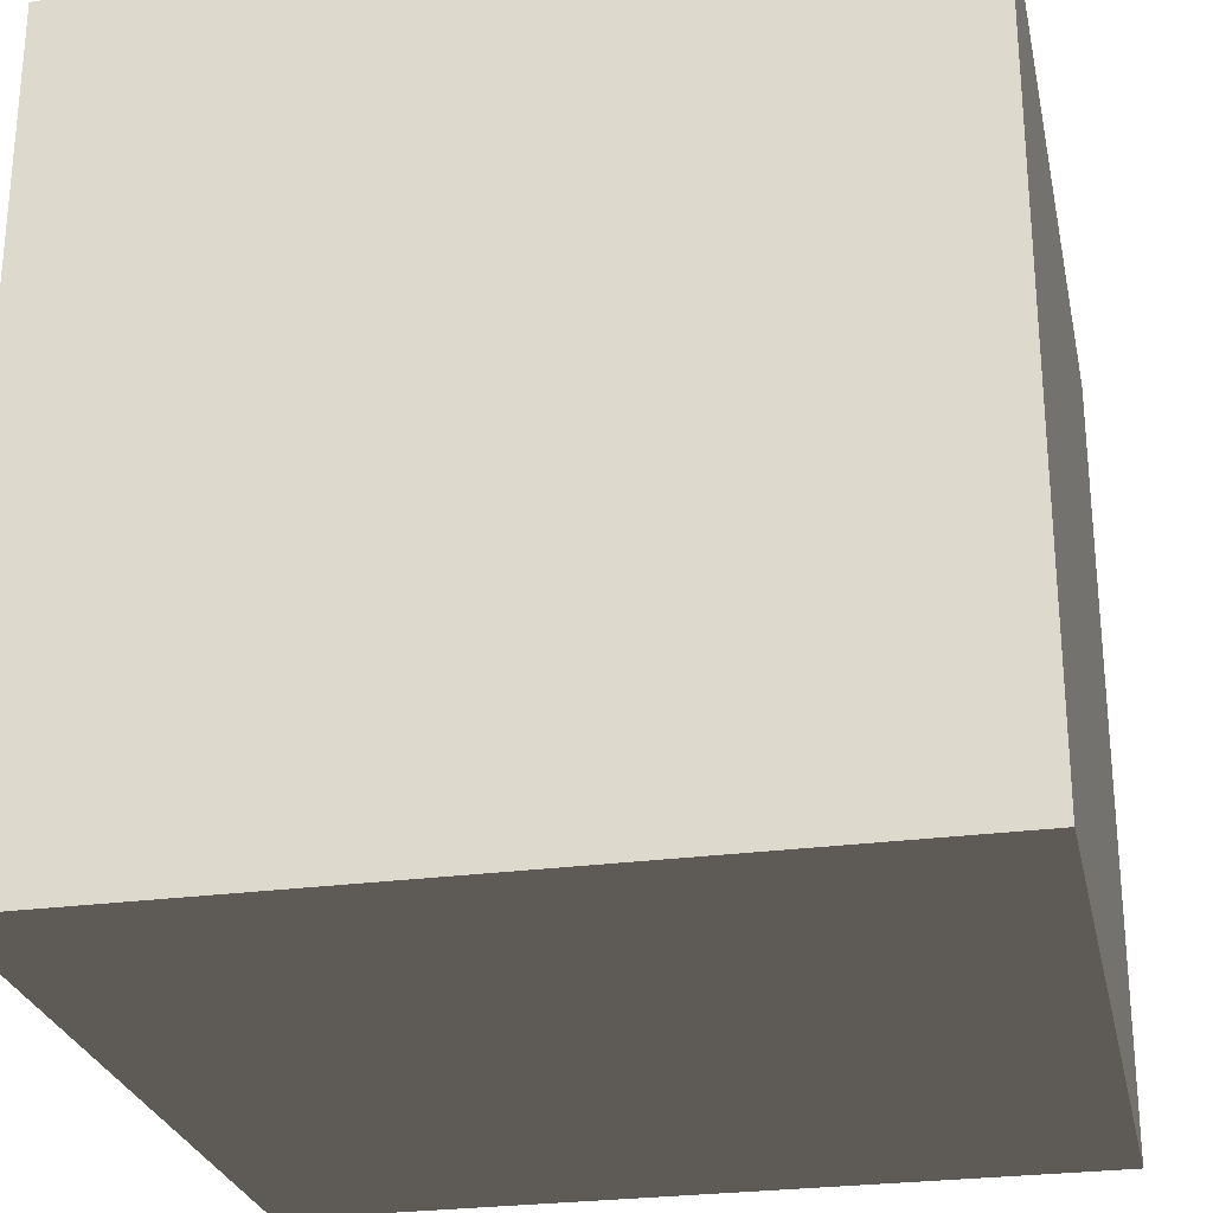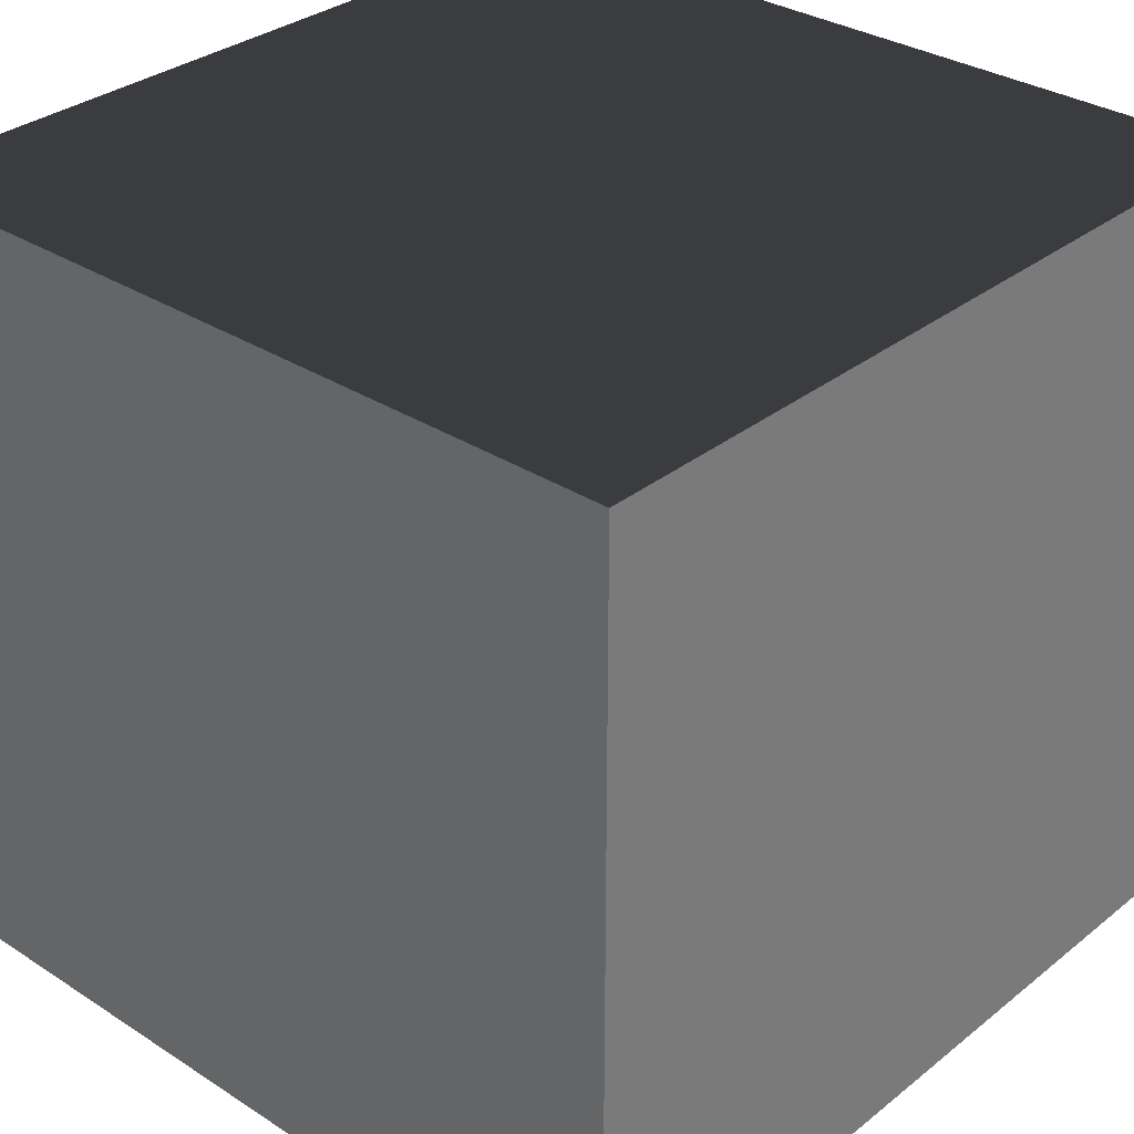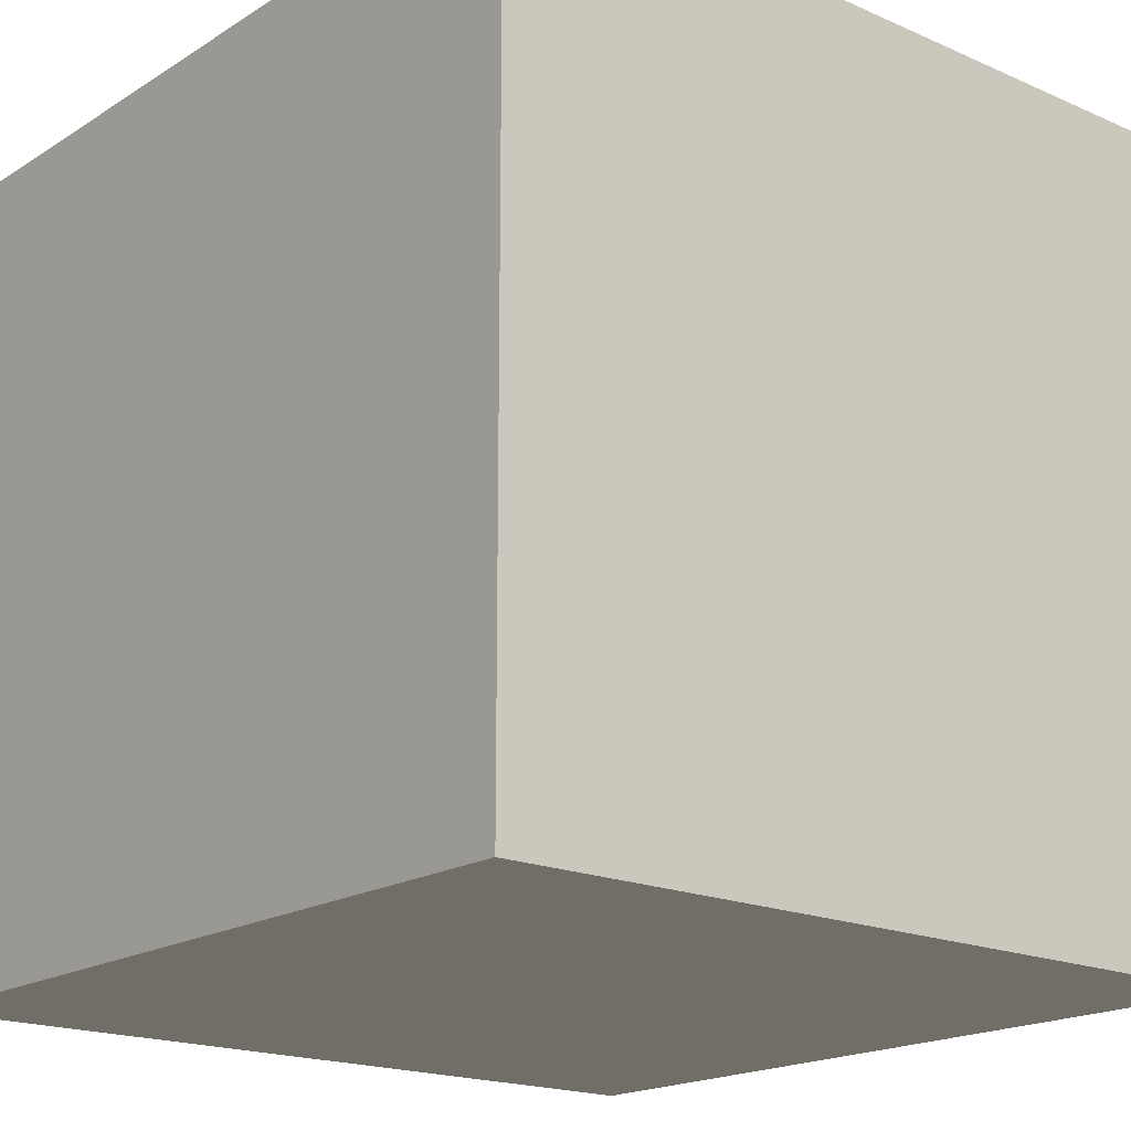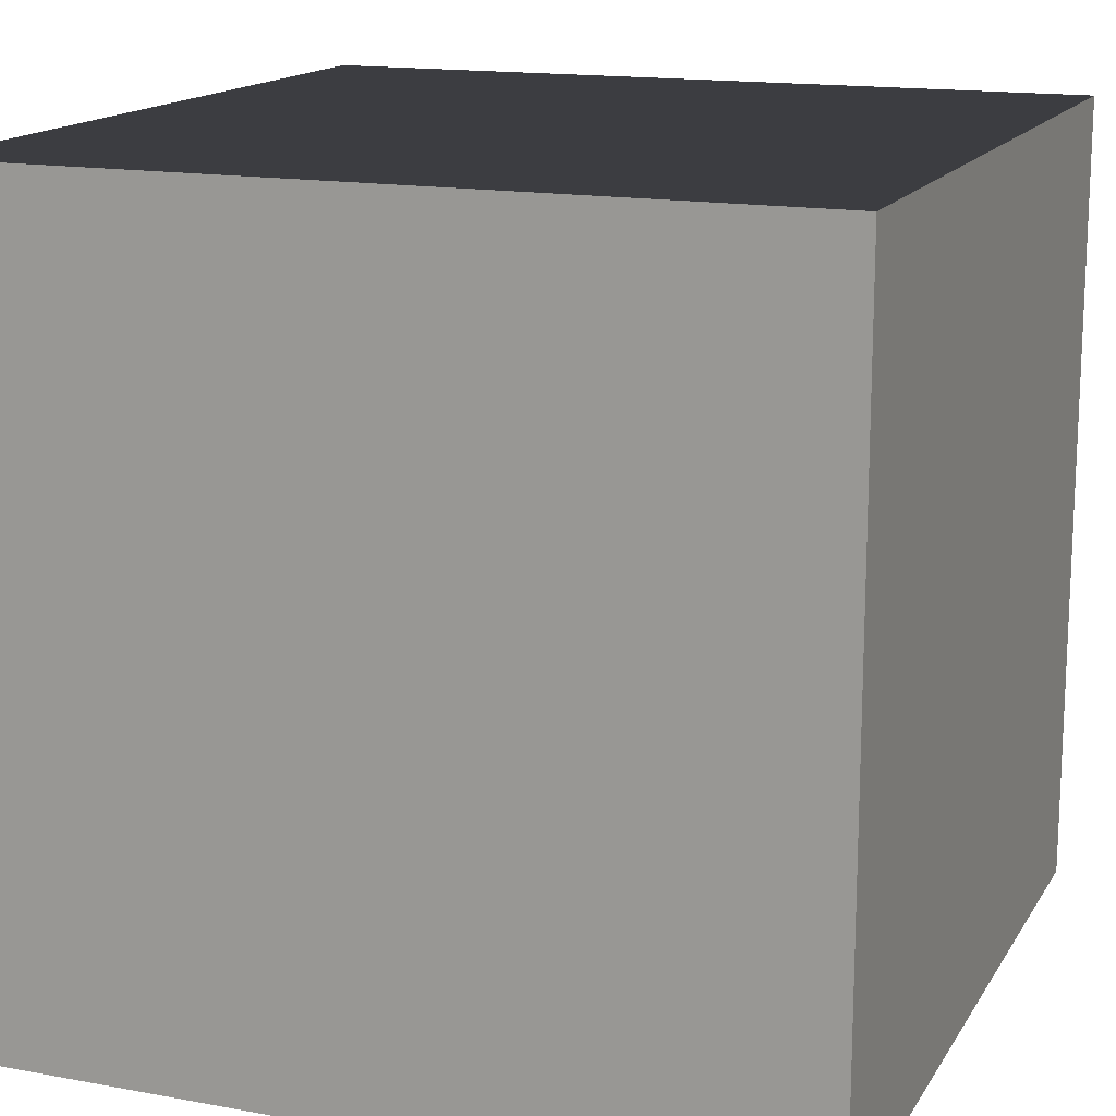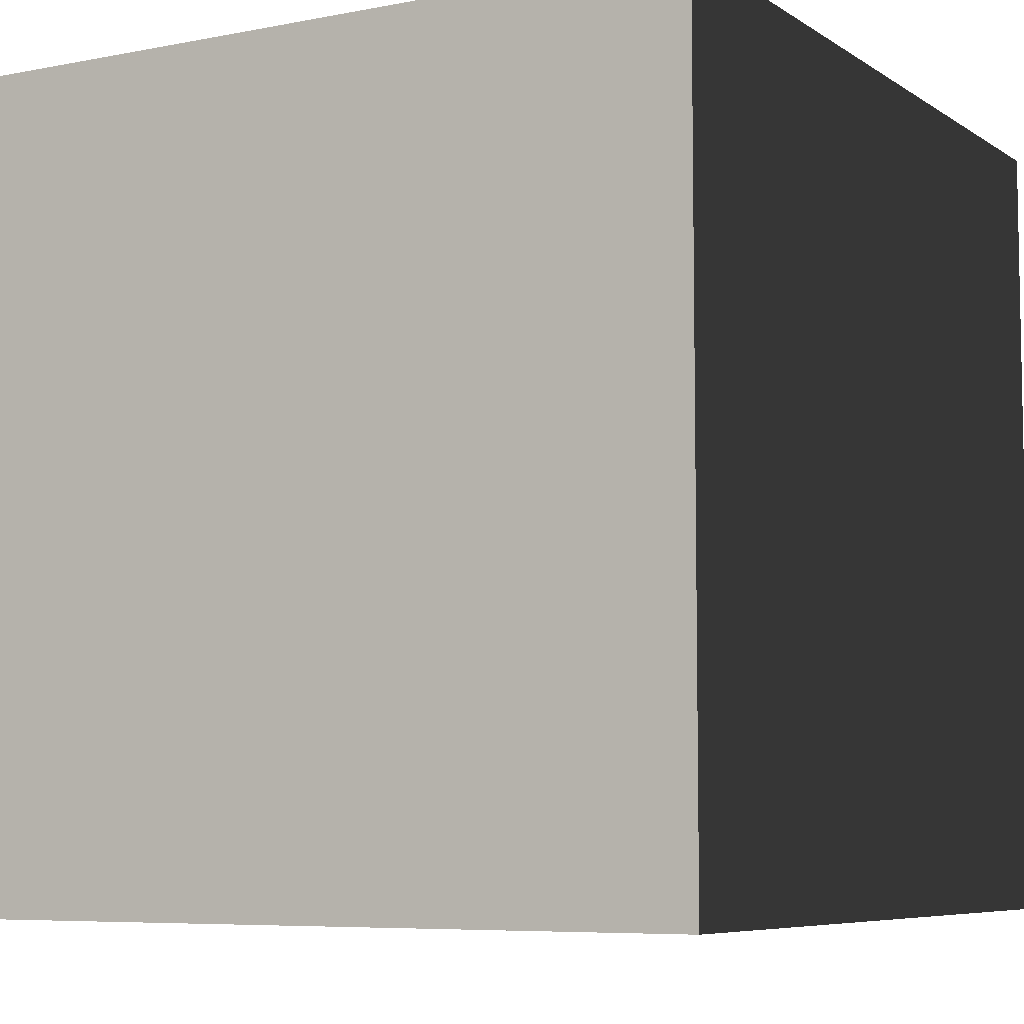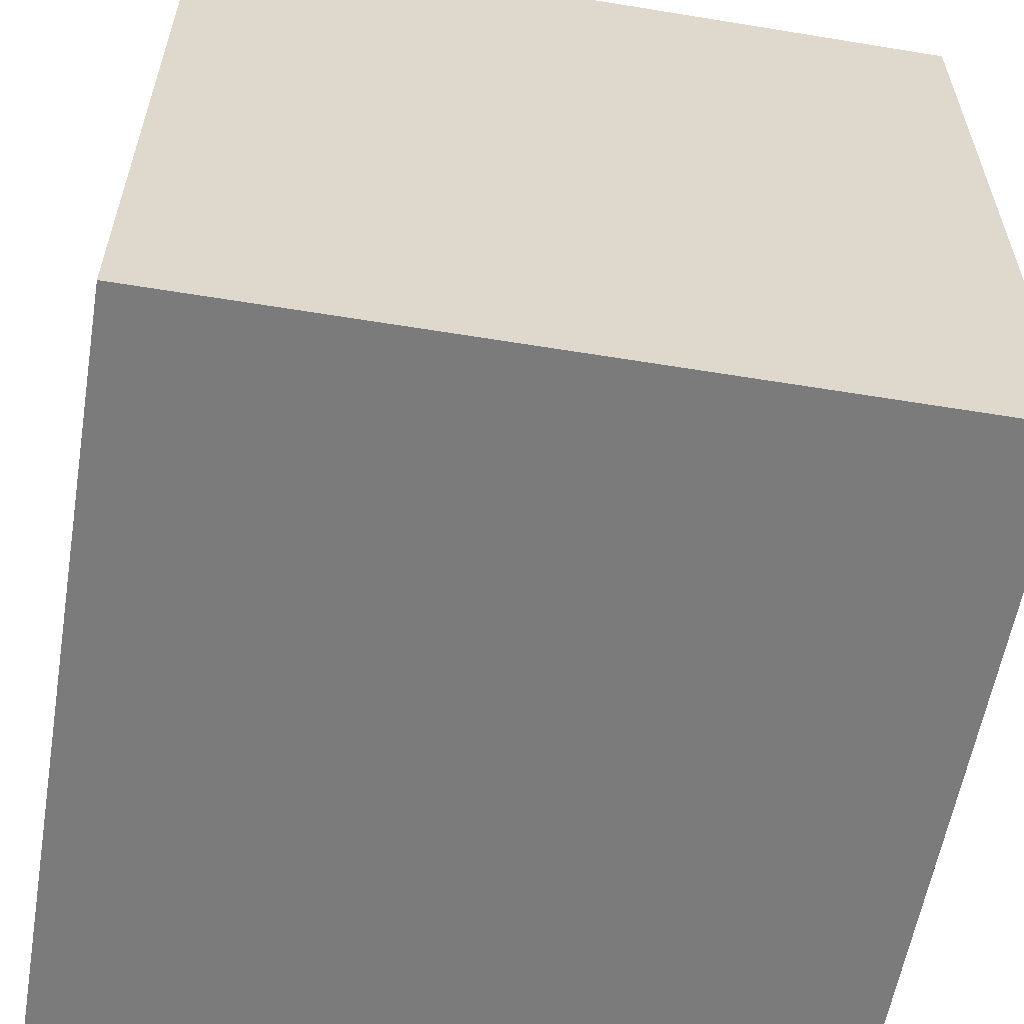
<metadata>
{"format":"obj","ext":"obj","renderer":"f3d","projection":"perspective","resolution":1024,"background":"white","views":[{"elev":-26.6,"azim":11.9,"up":"+Z"},{"elev":32.0,"azim":-47.9,"up":"+Z"},{"elev":-18.5,"azim":49.9,"up":"+Z"},{"elev":15.4,"azim":-68.8,"up":"+Z"},{"elev":-6.8,"azim":119.9,"up":"+Y"},{"elev":-58.4,"azim":80.4,"up":"+Y"}]}
</metadata>
<code>
v -0.5 0.5 -0.5
v 0.5 0.5 -0.5
v 0.5 -0.5 -0.5
v -0.5 -0.5 -0.5
v -0.5 0.5 0.5
v 0.5 0.5 0.5
v 0.5 -0.5 0.5
v -0.5 -0.5 0.5
f 1 2 3
f 3 4 1
f 6 5 8
f 8 7 6
f 2 6 7
f 7 3 2
f 5 1 4
f 4 8 5
f 5 6 2
f 2 1 5
f 4 3 7
f 7 8 4

</code>
